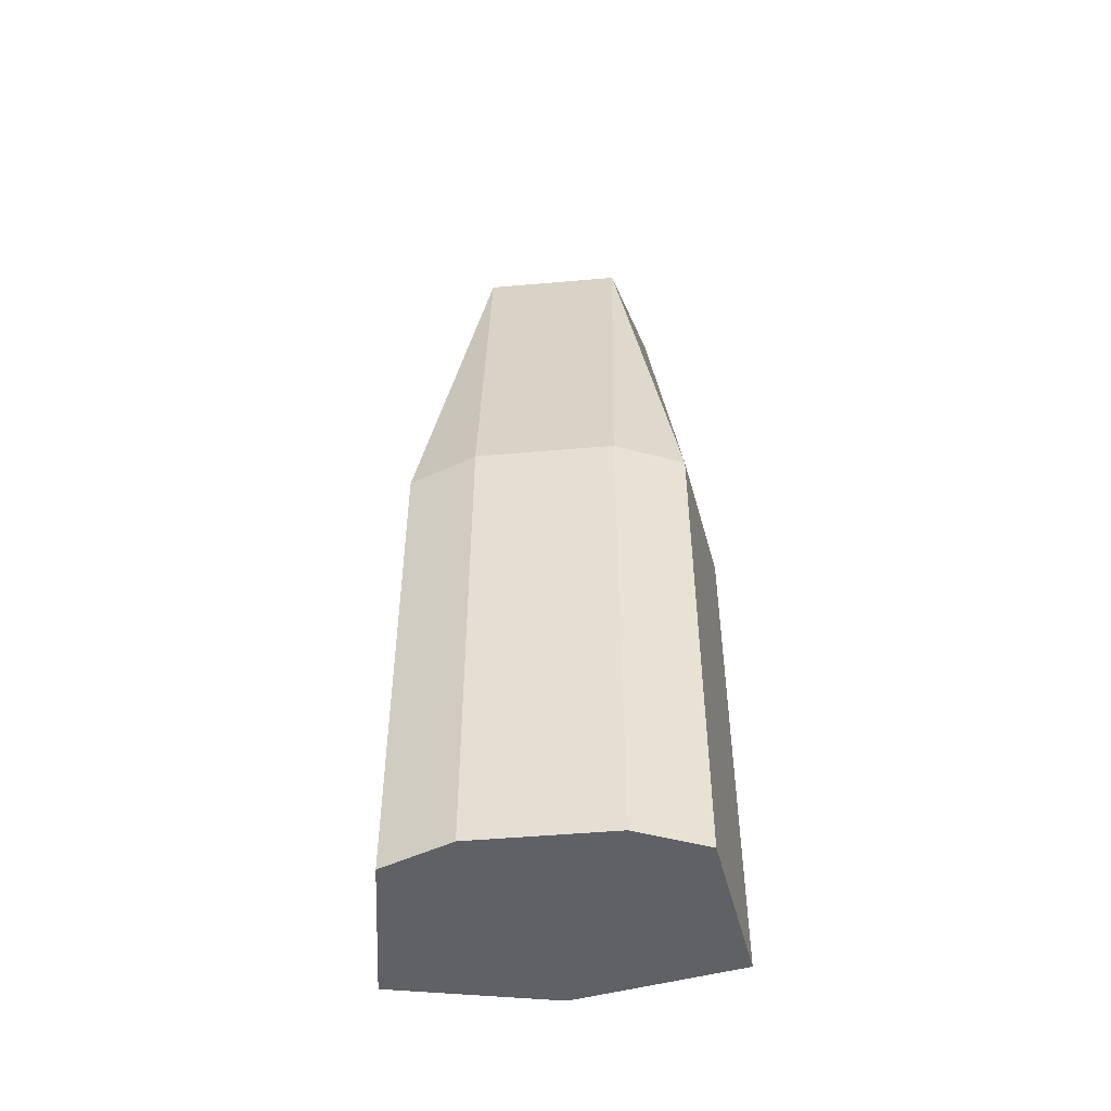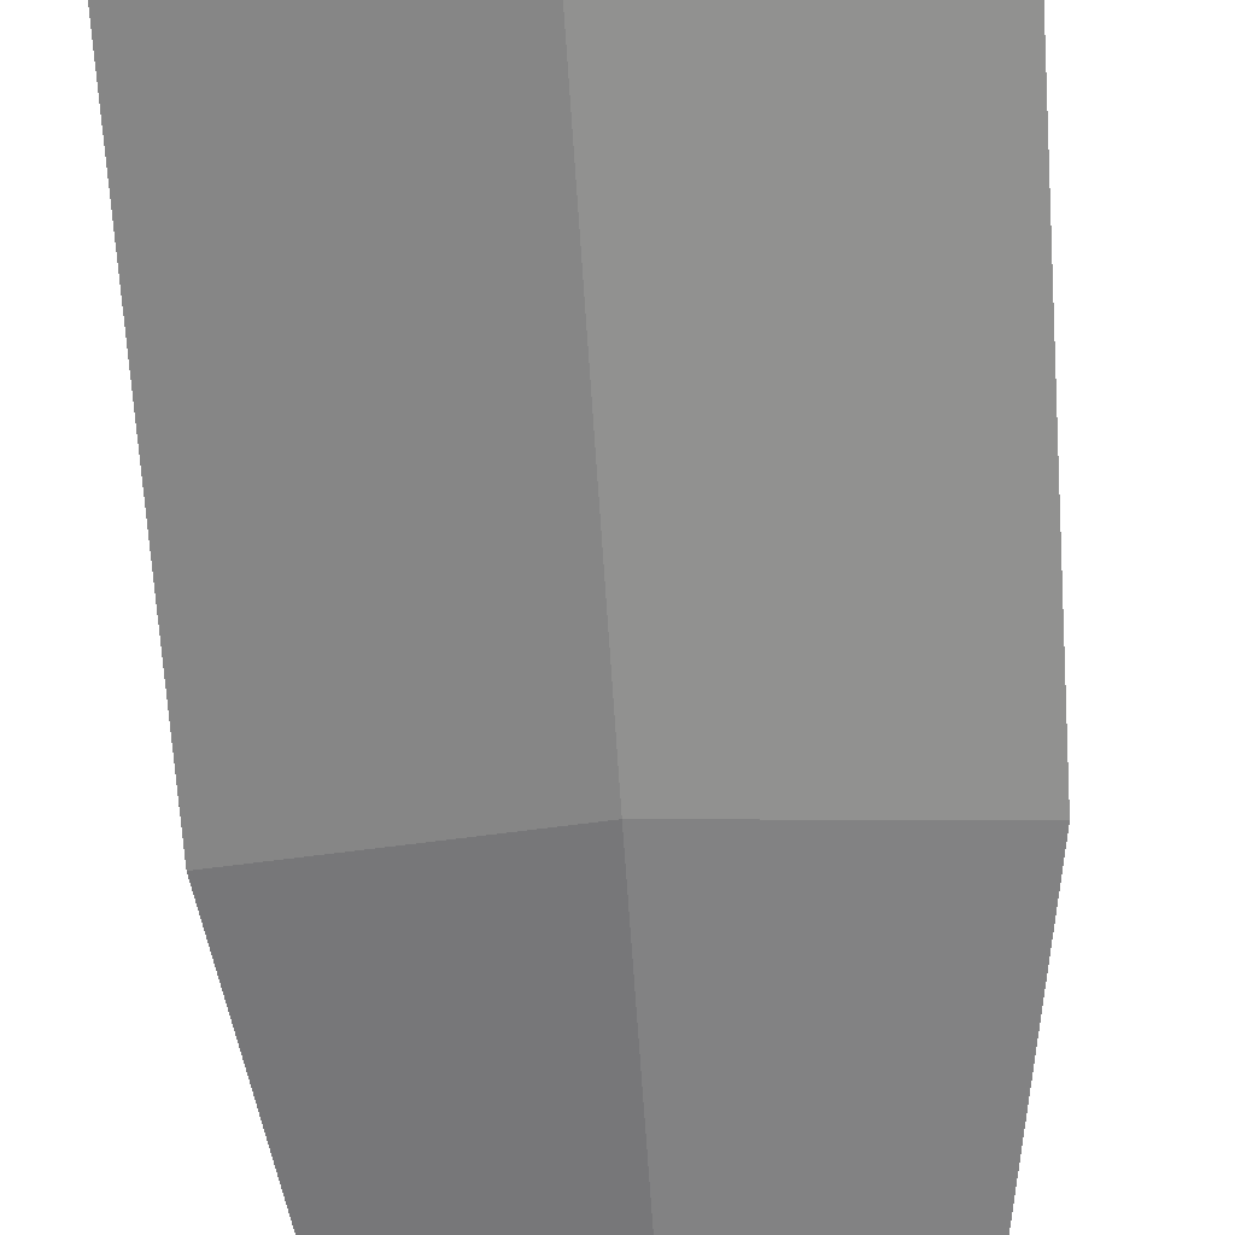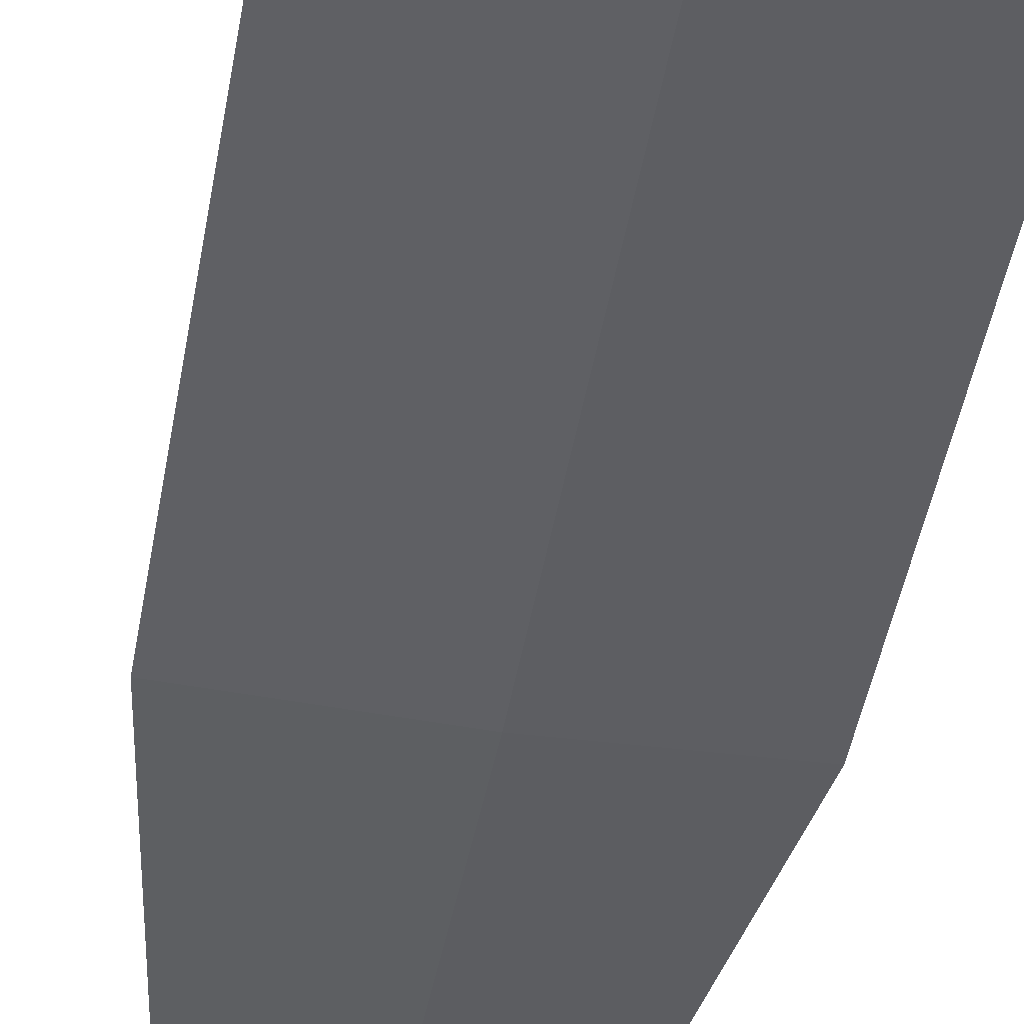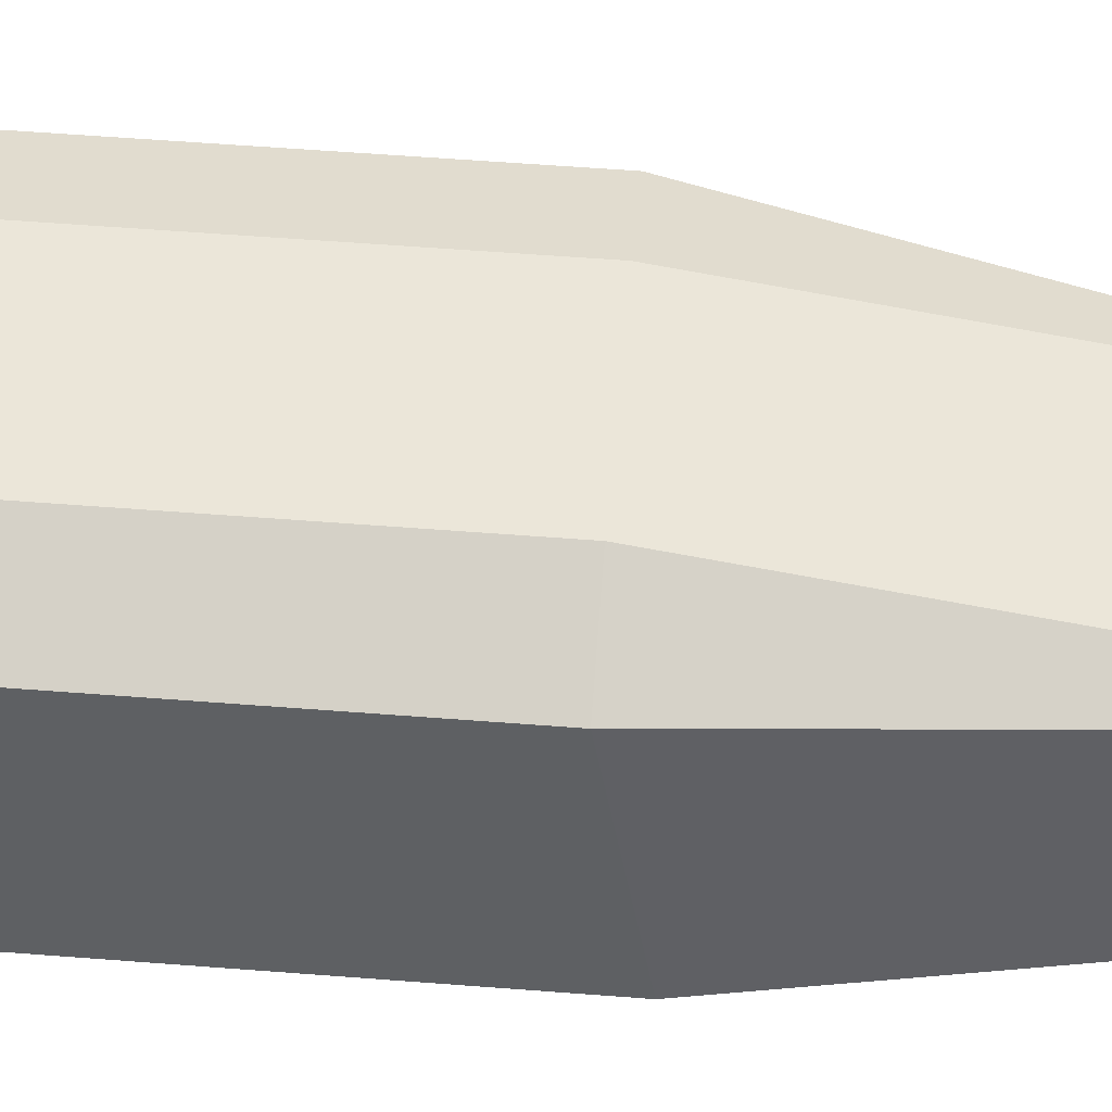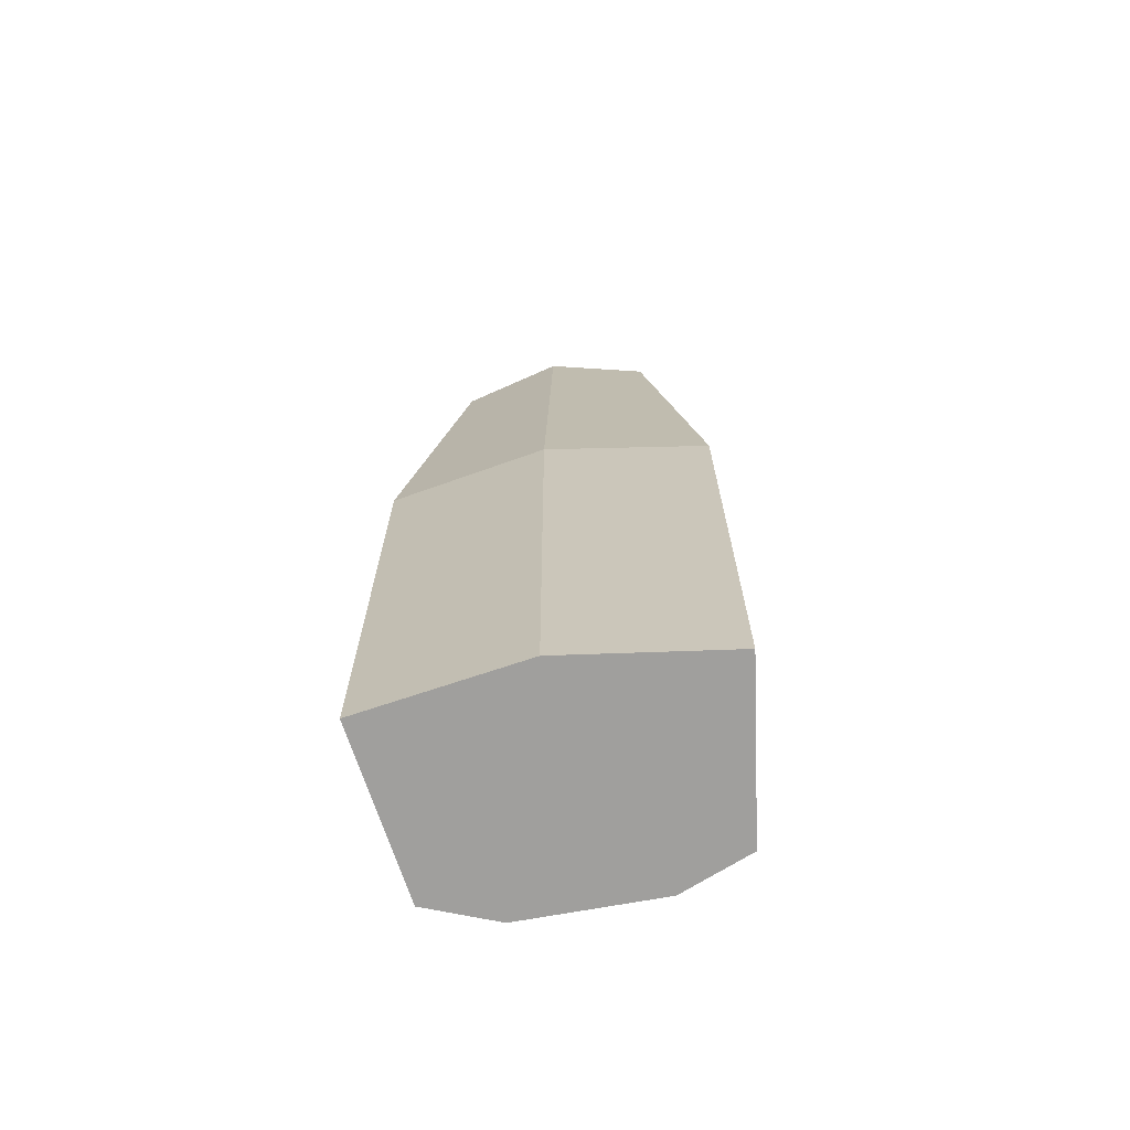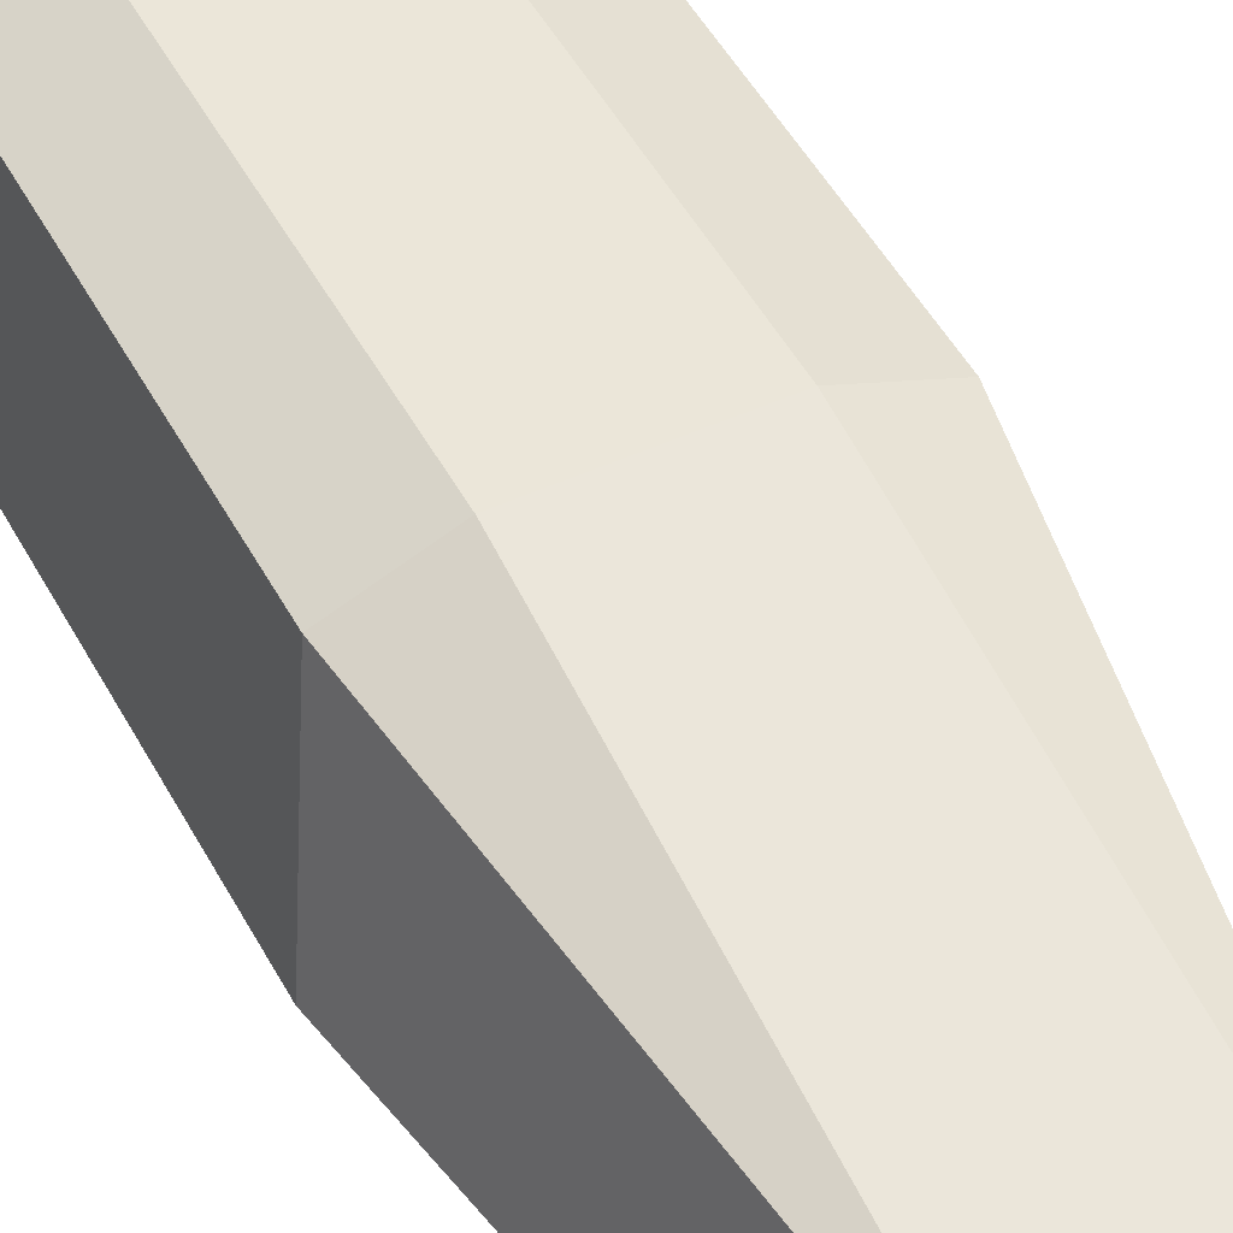
<metadata>
{"format":"obj","ext":"obj","renderer":"f3d","projection":"perspective","resolution":1024,"background":"white","views":[{"elev":-49.6,"azim":-174.5,"up":"+Z"},{"elev":-64.3,"azim":-176.3,"up":"+Y"},{"elev":-46.9,"azim":170.0,"up":"+Y"},{"elev":56.0,"azim":-85.3,"up":"+Y"},{"elev":-69.4,"azim":10.4,"up":"+Z"},{"elev":48.5,"azim":-27.2,"up":"+Y"}]}
</metadata>
<code>
o Hull_Cube
v 0.7019 0.4838 -1
v 0.8272 -0.3688 -0.8486
v 0.3597 0.2191 1.204
v 0.5226 -0.2729 1.162
v -0.7019 0.4838 -1
v -0.8272 -0.3688 -0.8486
v -0.3597 0.2191 1.204
v -0.5226 -0.2729 1.162
v 0.3509 0.6262 -1
v -0.3509 0.6262 -1
v 0 -0.5481 -1
v -0 -0.3629 1.314
v 0 -0.5011 -3.541
v -0.8272 -0.3688 -3.517
v 0.8272 -0.3688 -3.517
v 0.7019 0.4838 -3.566
v -0.7019 0.4838 -3.566
v 0.3509 0.6262 -3.566
v -0.3509 0.6262 -3.566
f 5 7 10
f 4 3 7 8 12
f 8 7 5 6
f 8 6 11 12
f 2 1 3 4
f 1 9 3
f 7 3 9 10
f 10 9 18 19
f 19 17 5 10
f 16 18 9 1
f 15 16 1 2
f 14 6 5 17
f 11 13 15 2
f 11 6 14 13
f 19 18 16 15 13 14 17
f 12 11 2 4

</code>
